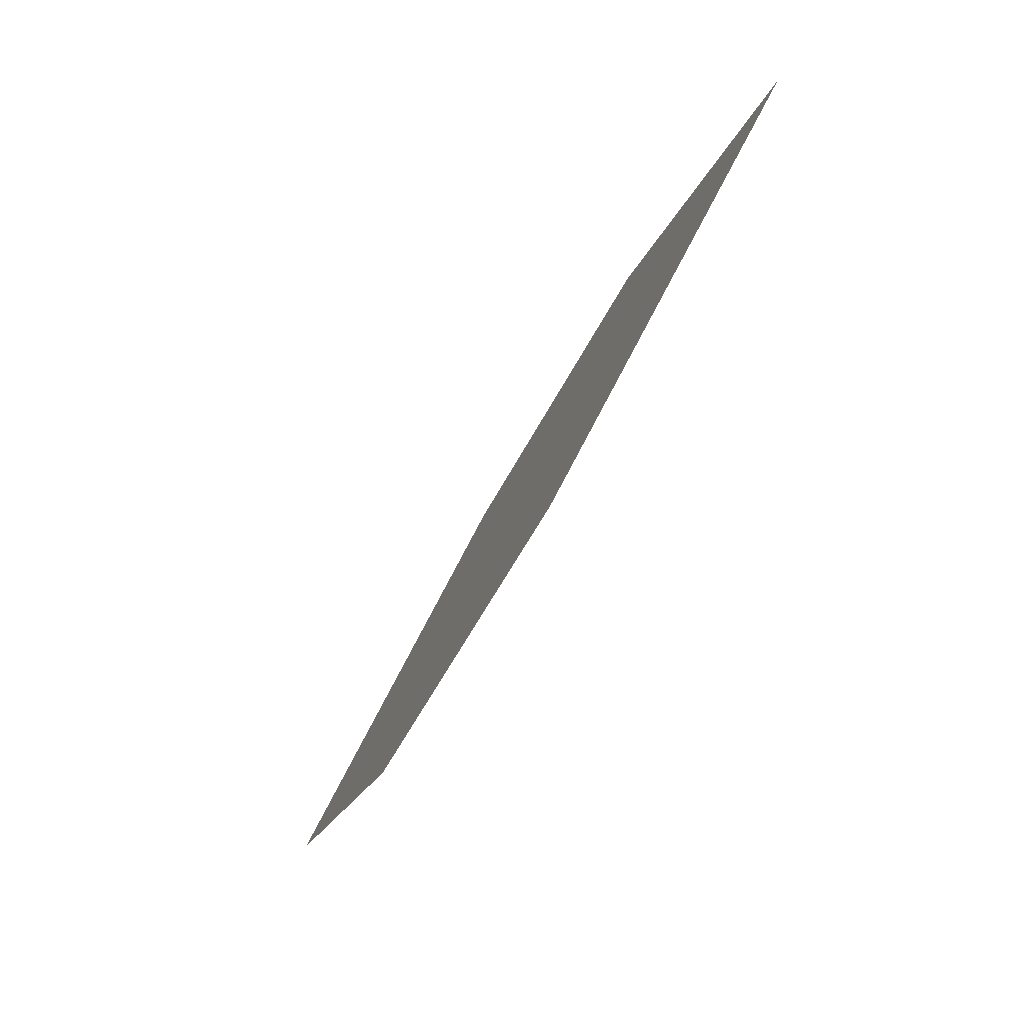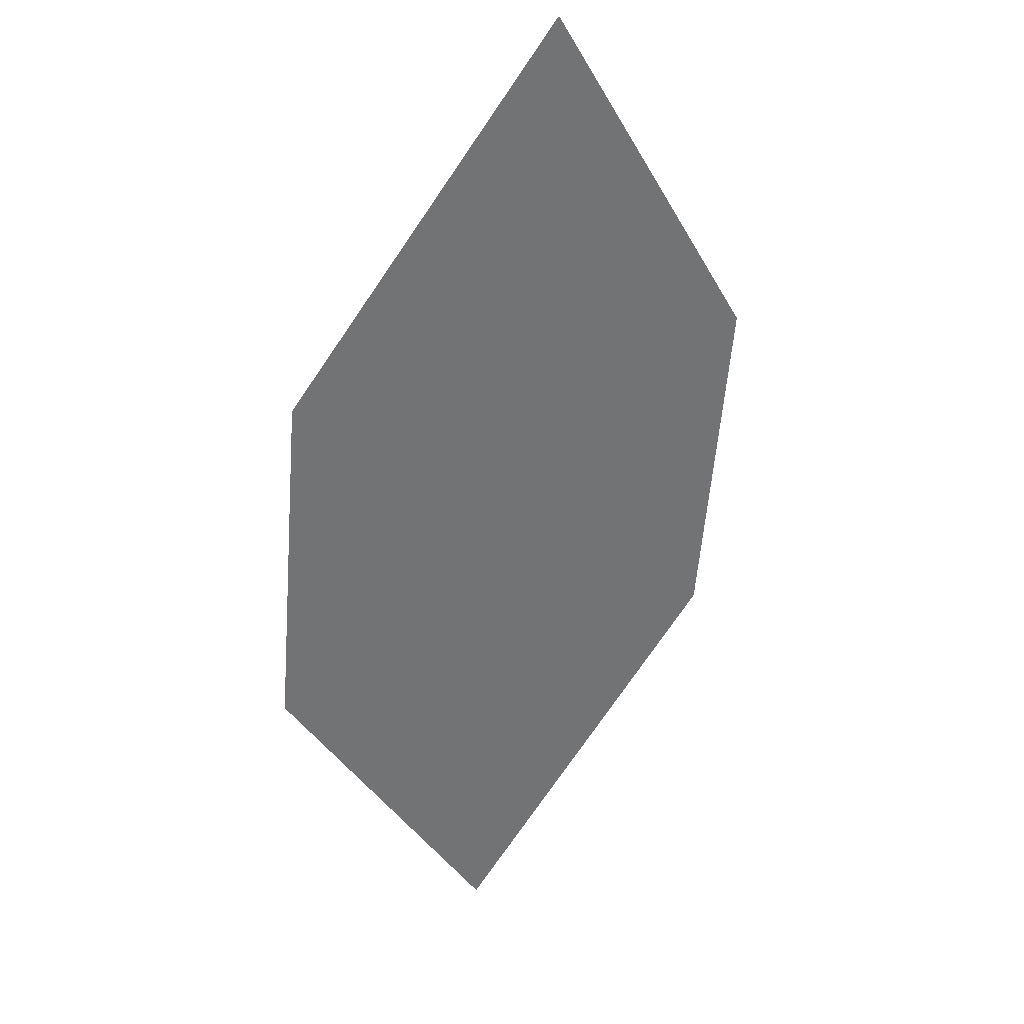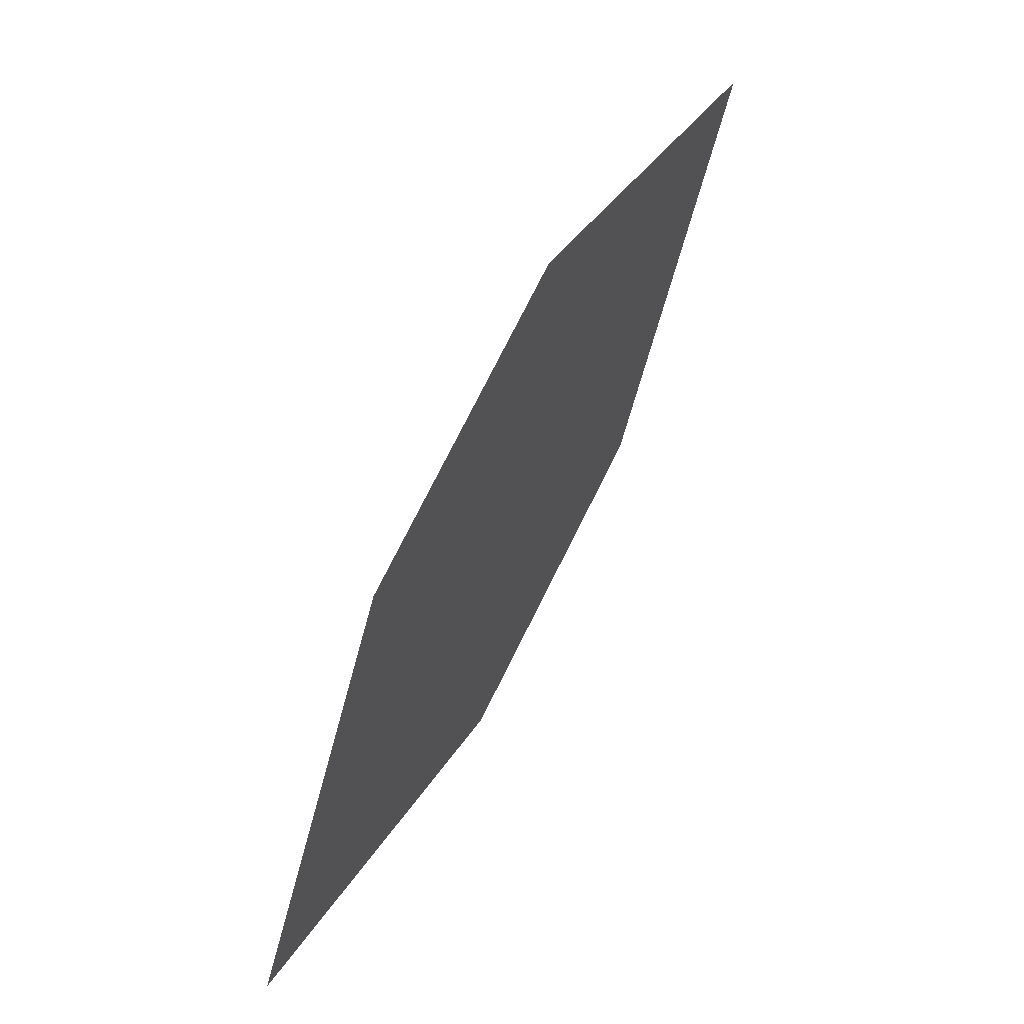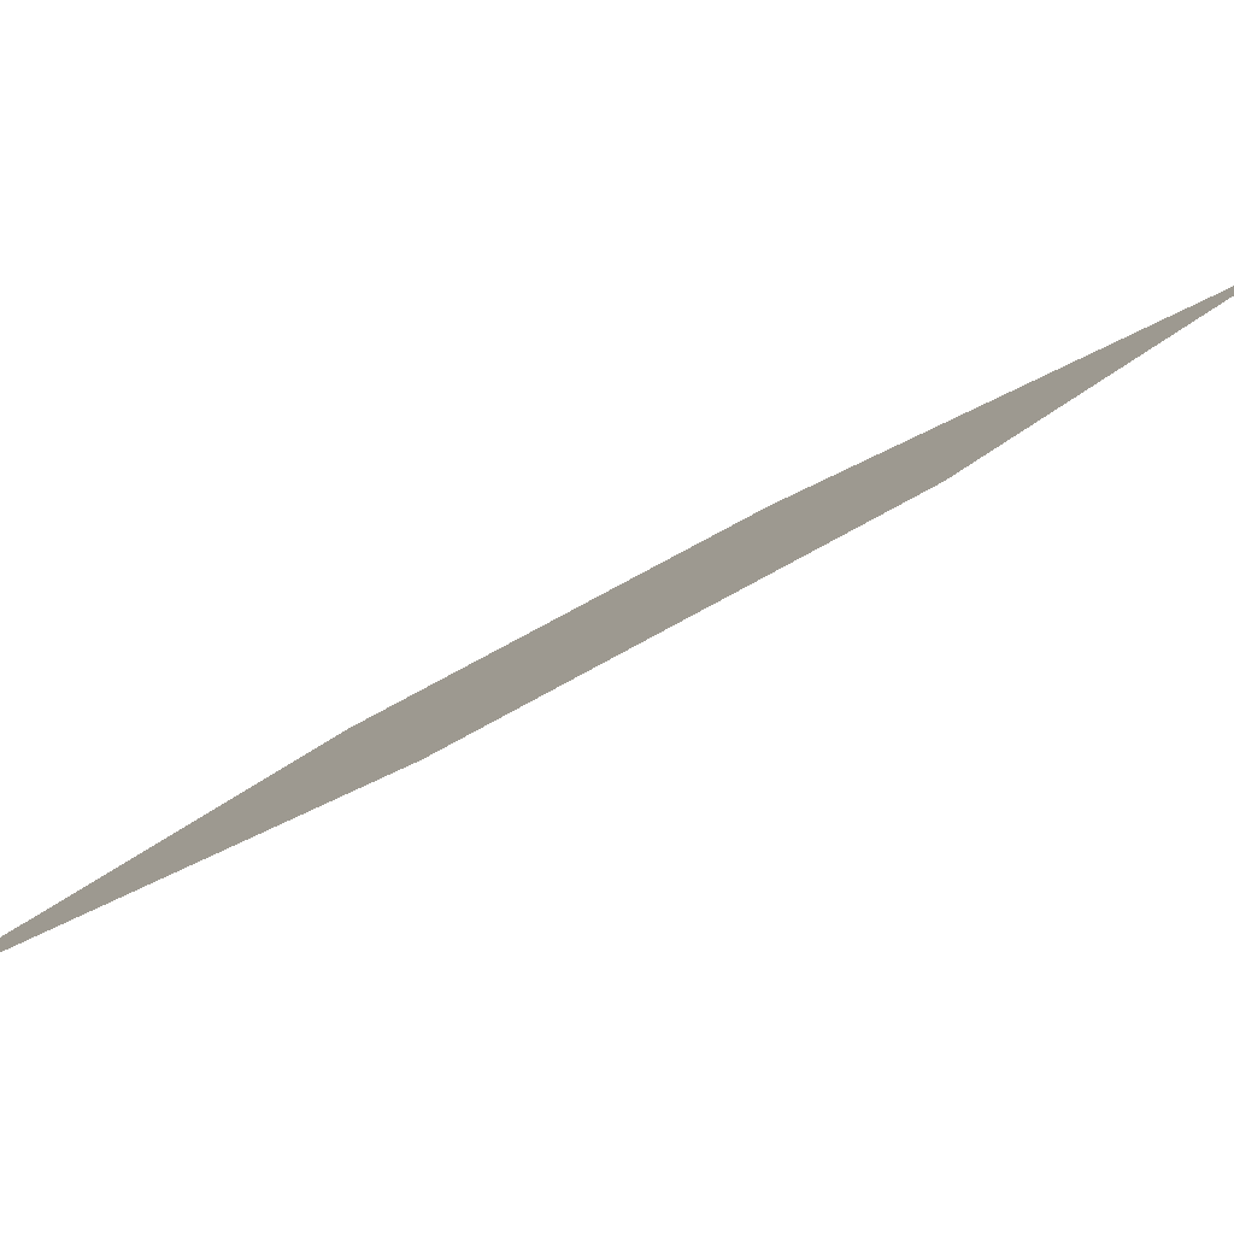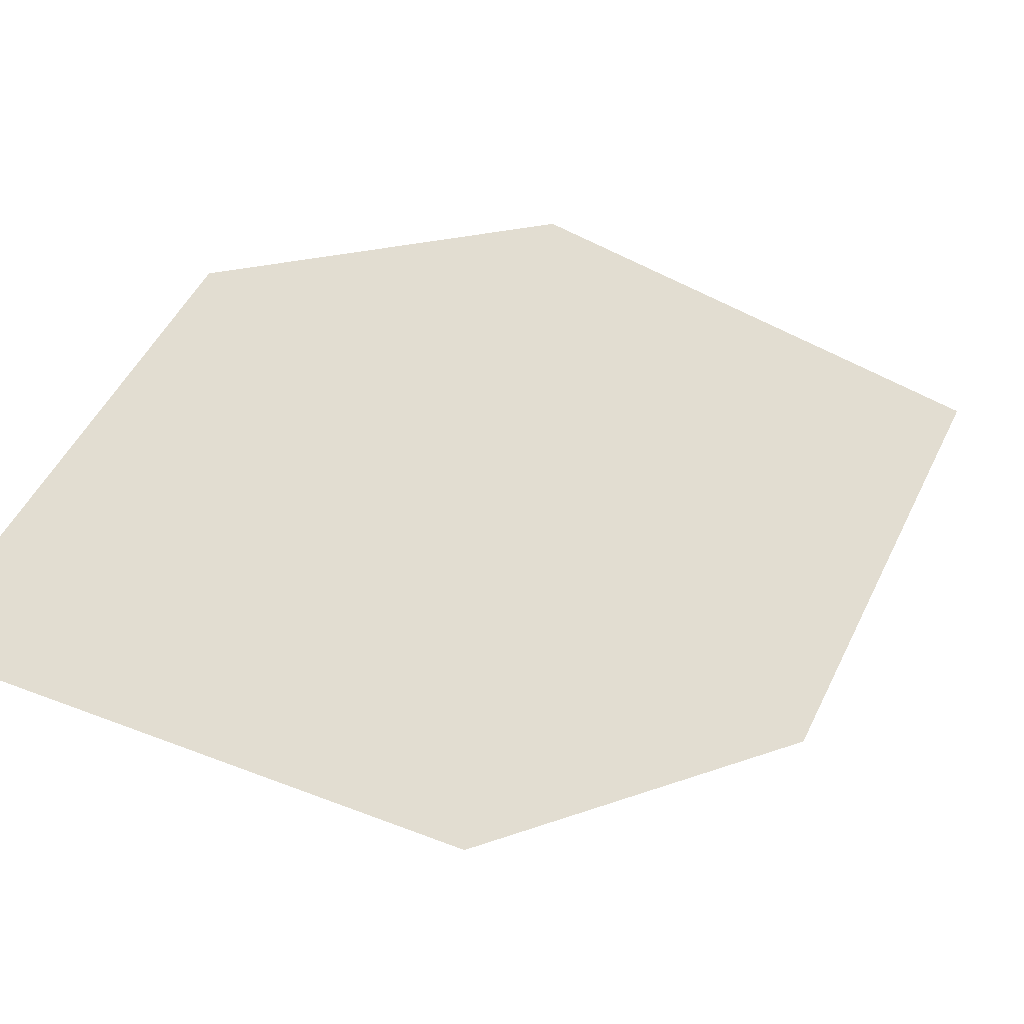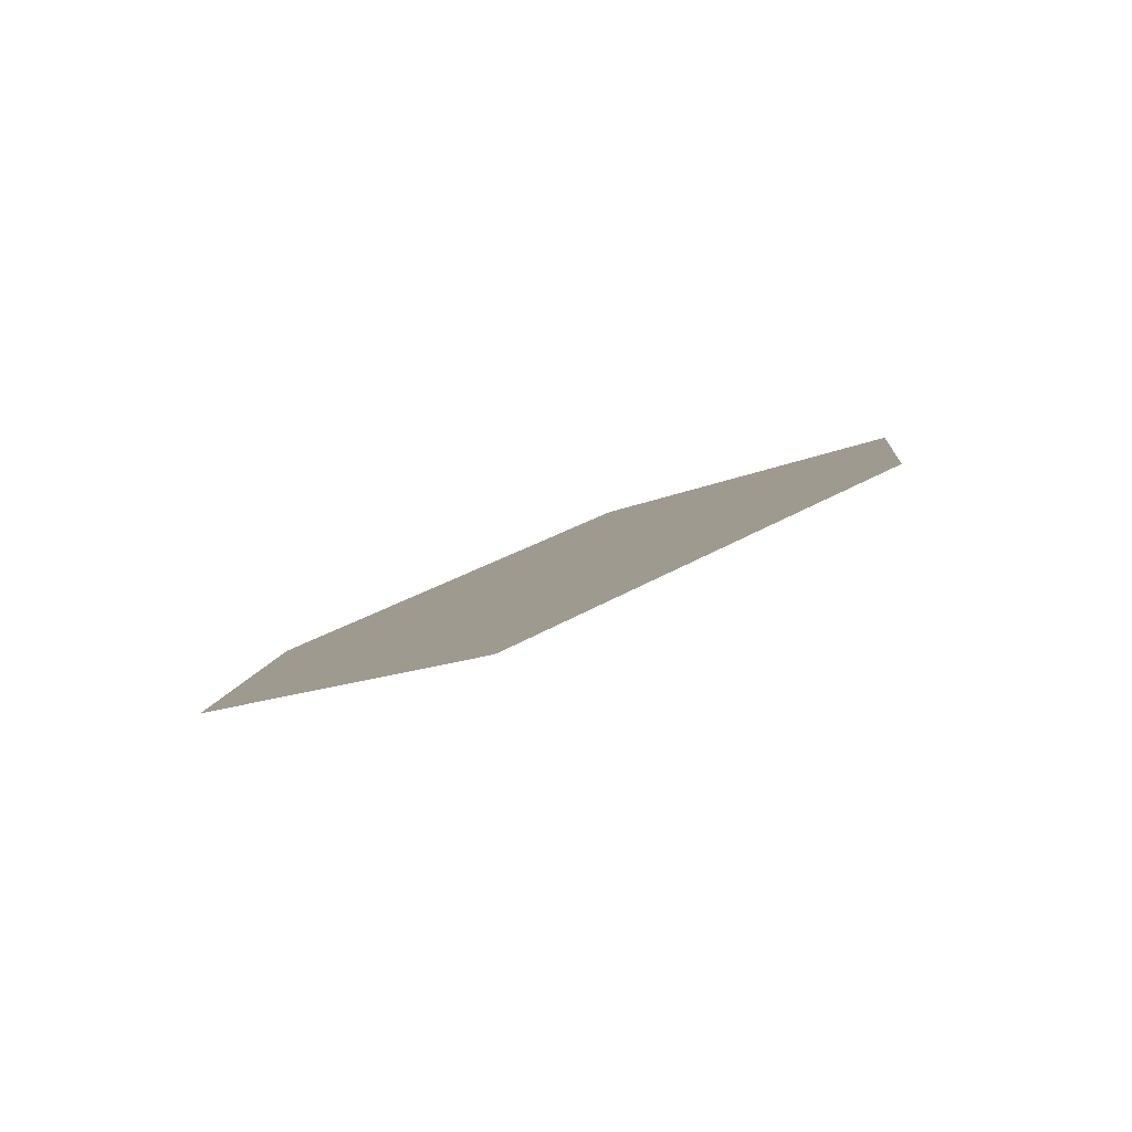
<metadata>
{"format":"obj","ext":"obj","renderer":"f3d","projection":"perspective","resolution":1024,"background":"white","views":[{"elev":10.0,"azim":83.6,"up":"+Z"},{"elev":69.9,"azim":-39.6,"up":"+Z"},{"elev":-38.8,"azim":83.4,"up":"+Z"},{"elev":17.0,"azim":-79.1,"up":"+Y"},{"elev":55.1,"azim":85.7,"up":"+Y"},{"elev":-18.5,"azim":-147.1,"up":"+Y"}]}
</metadata>
<code>
o leaves.142
v -0.1391 0.2399 1.536
v -0.09209 0.2488 1.561
v -0.08167 0.2931 1.643
v -0.1478 0.2665 1.582
v -0.1286 0.2842 1.618
v -0.07296 0.2665 1.597
f 1 2 6 3
f 1 3 5 4

</code>
